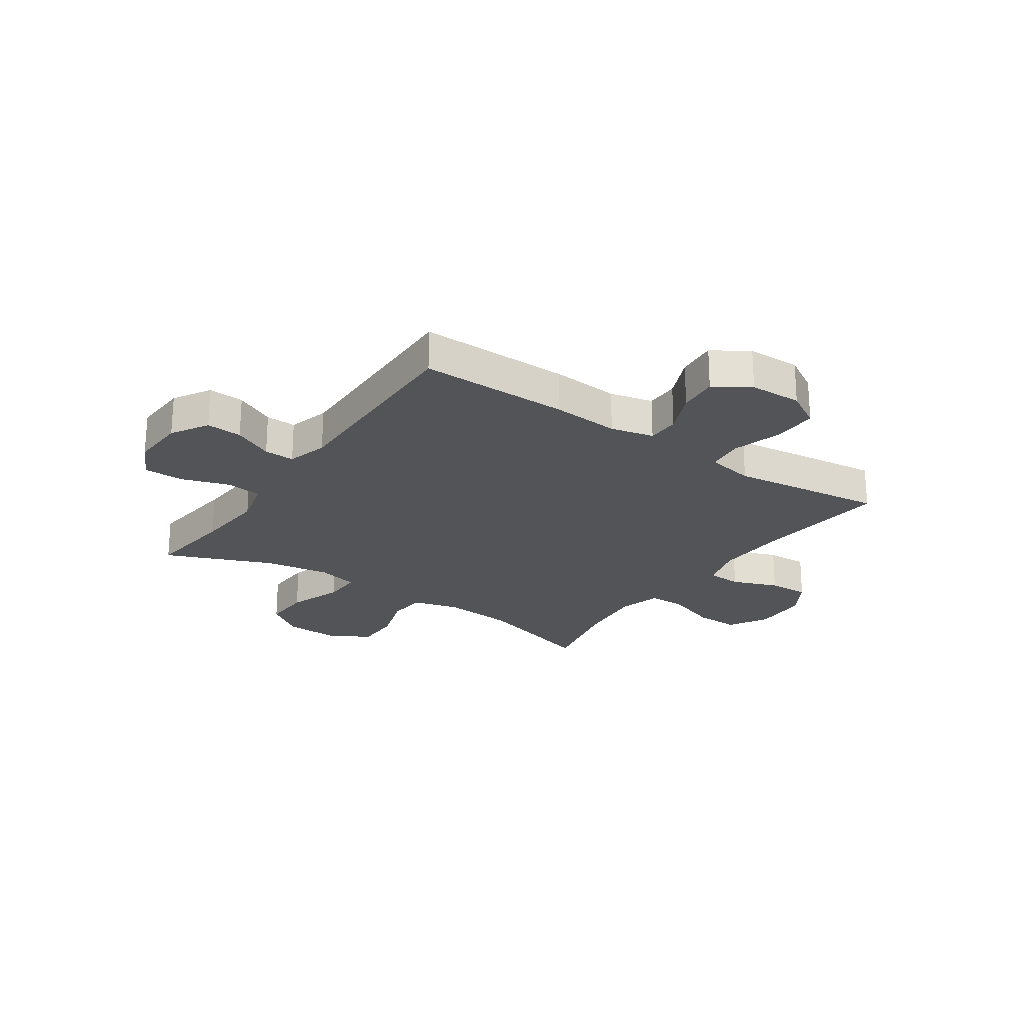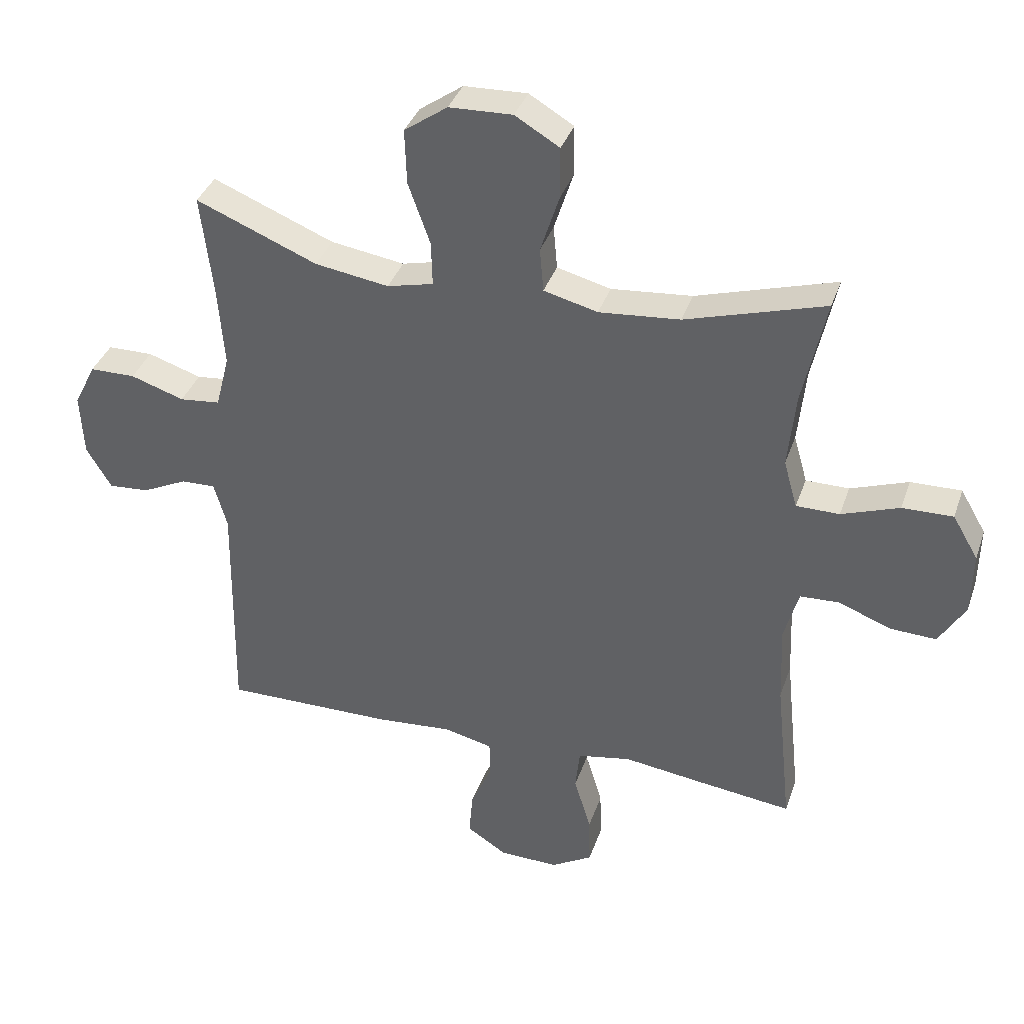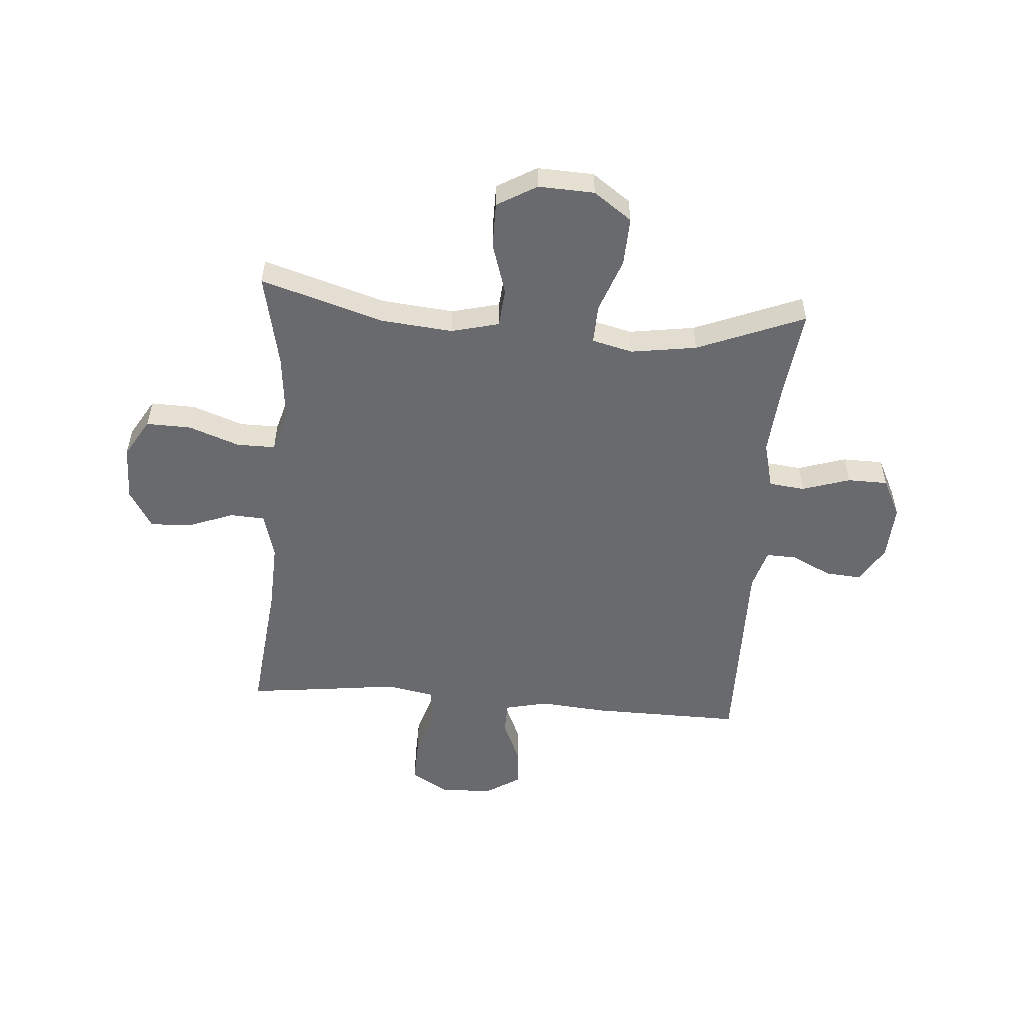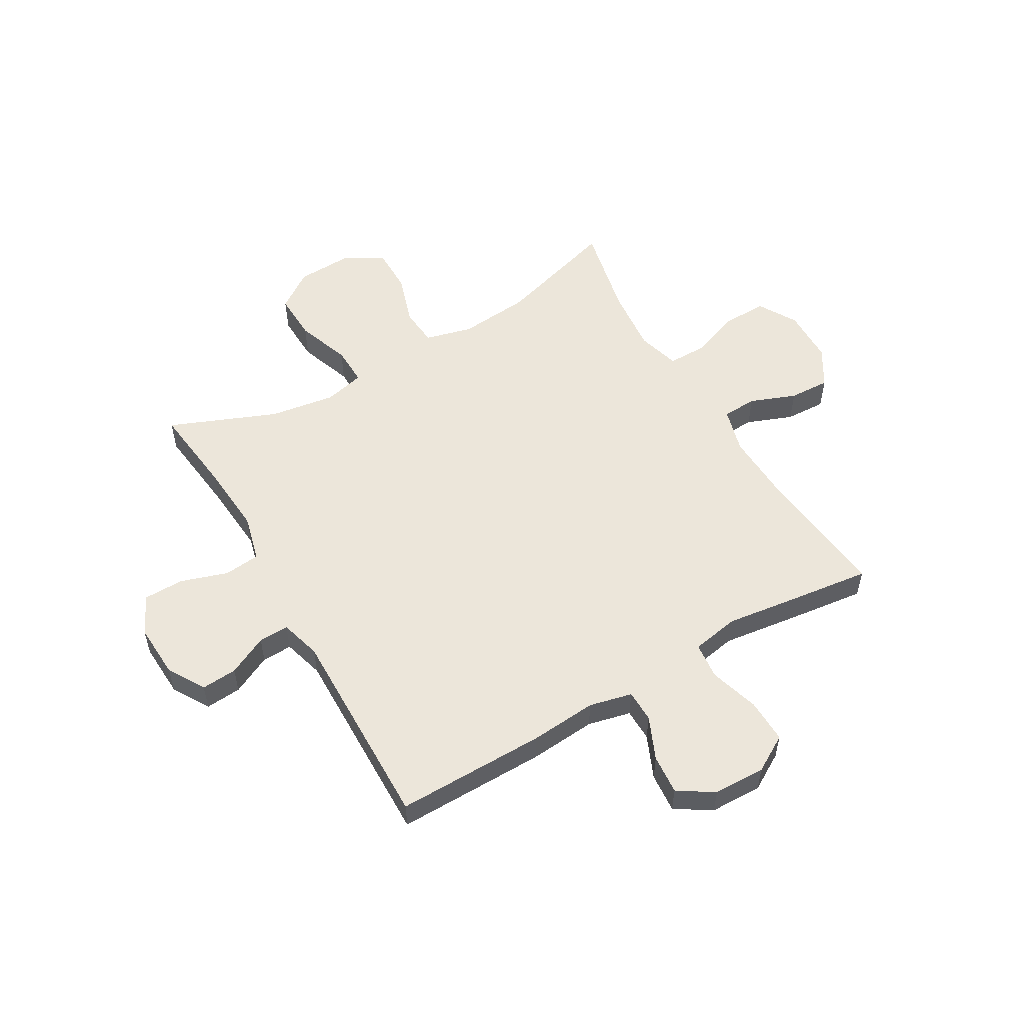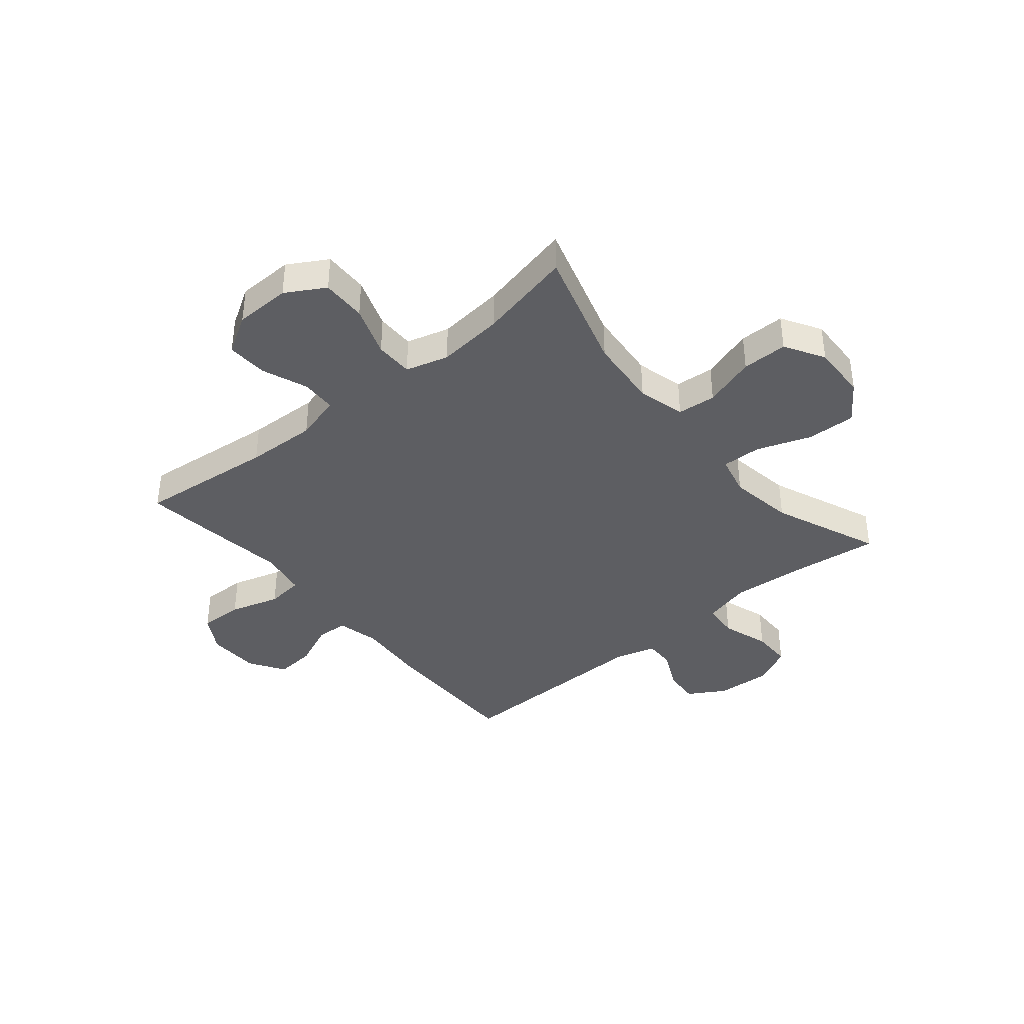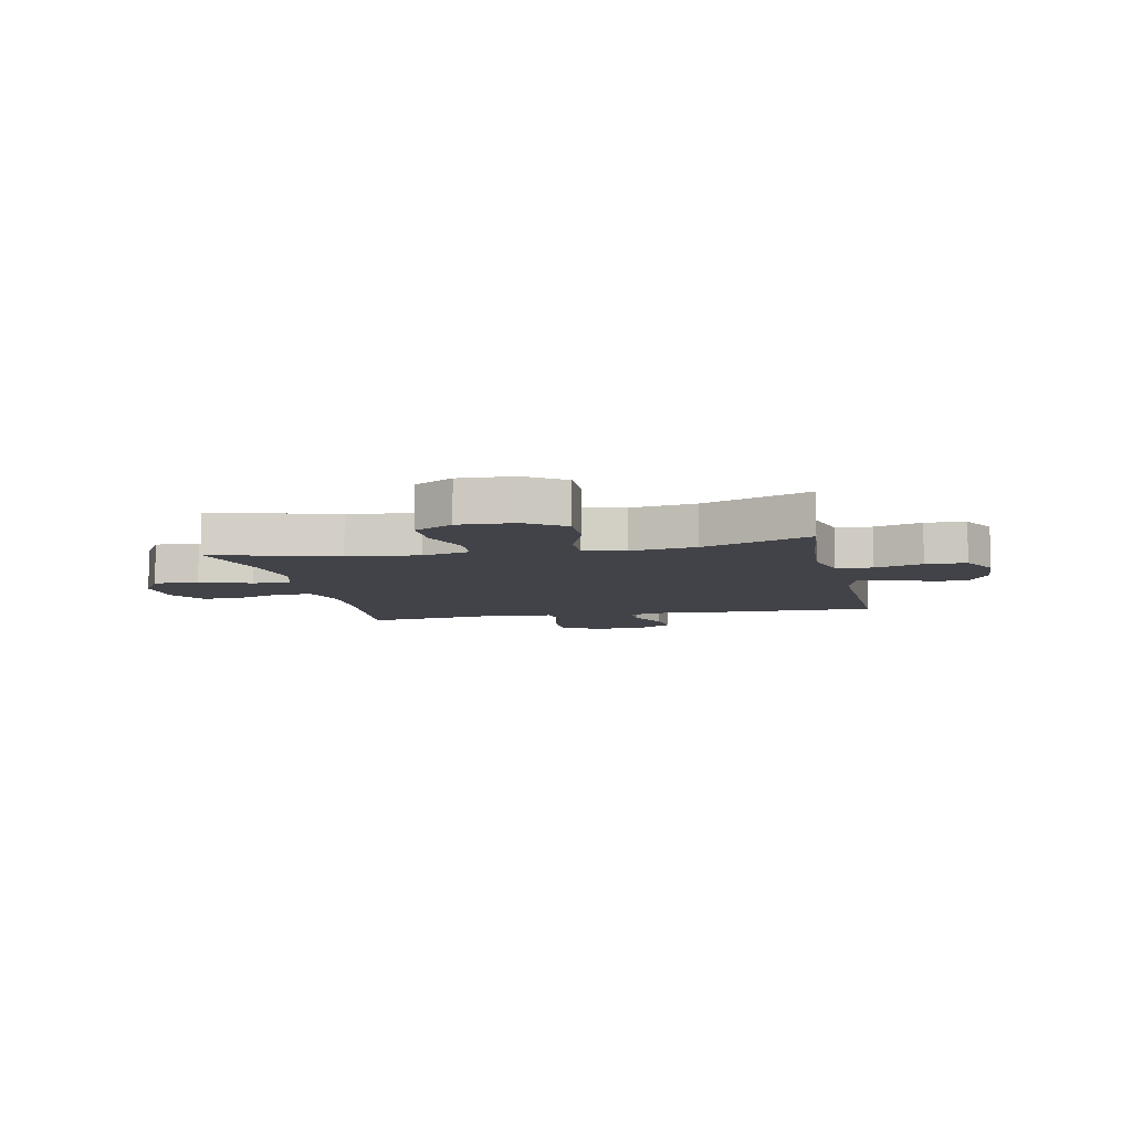
<metadata>
{"format":"obj","ext":"obj","renderer":"f3d","projection":"perspective","resolution":1024,"background":"white","views":[{"elev":-23.5,"azim":145.7,"up":"+Y"},{"elev":36.8,"azim":-162.1,"up":"+Z"},{"elev":-53.1,"azim":-4.6,"up":"+Y"},{"elev":54.3,"azim":149.9,"up":"+Y"},{"elev":-38.8,"azim":-50.2,"up":"+Y"},{"elev":-7.6,"azim":12.0,"up":"+Y"}]}
</metadata>
<code>
v 0.5 0.07 -0.5
v 0.228 0.07 -0.497
v 0.106 0.07 -0.487
v 0.028 0.07 -0.505
v 0.027 0.07 -0.564
v 0.061 0.07 -0.642
v 0.067 0.07 -0.714
v 0.003 0.07 -0.755
v -0.092 0.07 -0.757
v -0.158 0.07 -0.718
v -0.156 0.07 -0.638
v -0.129 0.07 -0.548
v -0.136 0.07 -0.481
v -0.222 0.07 -0.465
v -0.352 0.07 -0.482
v -0.5 0.07 -0.5
v -0.474 0.07 -0.253
v -0.469 0.07 -0.125
v -0.492 0.07 -0.042
v -0.555 0.07 -0.039
v -0.638 0.07 -0.071
v -0.712 0.07 -0.074
v -0.754 0.07 -0.004
v -0.756 0.07 0.097
v -0.715 0.07 0.167
v -0.634 0.07 0.165
v -0.542 0.07 0.132
v -0.473 0.07 0.132
v -0.451 0.07 0.209
v -0.463 0.07 0.329
v -0.5 0.07 0.5
v -0.278 0.07 0.433
v -0.149 0.07 0.421
v -0.063 0.07 0.443
v -0.057 0.07 0.513
v -0.087 0.07 0.607
v -0.087 0.07 0.689
v -0.016 0.07 0.731
v 0.085 0.07 0.727
v 0.154 0.07 0.678
v 0.151 0.07 0.59
v 0.116 0.07 0.492
v 0.114 0.07 0.421
v 0.188 0.07 0.403
v 0.306 0.07 0.421
v 0.5 0.07 0.5
v 0.481 0.07 0.338
v 0.471 0.07 0.208
v 0.493 0.07 0.122
v 0.558 0.07 0.115
v 0.644 0.07 0.143
v 0.717 0.07 0.142
v 0.752 0.07 0.072
v 0.747 0.07 -0.028
v 0.707 0.07 -0.095
v 0.642 0.07 -0.09
v 0.57 0.07 -0.055
v 0.515 0.07 -0.053
v 0.494 0.07 -0.127
v 0.5 0 -0.5
v 0.228 0 -0.497
v 0.106 0 -0.487
v 0.028 0 -0.505
v 0.027 0 -0.564
v 0.061 0 -0.642
v 0.067 0 -0.714
v 0.003 0 -0.755
v -0.092 0 -0.757
v -0.158 0 -0.718
v -0.156 0 -0.638
v -0.129 0 -0.548
v -0.136 0 -0.481
v -0.222 0 -0.465
v -0.352 0 -0.482
v -0.5 0 -0.5
v -0.474 0 -0.253
v -0.469 0 -0.125
v -0.492 0 -0.042
v -0.555 0 -0.039
v -0.638 0 -0.071
v -0.712 0 -0.074
v -0.754 0 -0.004
v -0.756 0 0.097
v -0.715 0 0.167
v -0.634 0 0.165
v -0.542 0 0.132
v -0.473 0 0.132
v -0.451 0 0.209
v -0.463 0 0.329
v -0.5 0 0.5
v -0.278 0 0.433
v -0.149 0 0.421
v -0.063 0 0.443
v -0.057 0 0.513
v -0.087 0 0.607
v -0.087 0 0.689
v -0.016 0 0.731
v 0.085 0 0.727
v 0.154 0 0.678
v 0.151 0 0.59
v 0.116 0 0.492
v 0.114 0 0.421
v 0.188 0 0.403
v 0.306 0 0.421
v 0.5 0 0.5
v 0.481 0 0.338
v 0.471 0 0.208
v 0.493 0 0.122
v 0.558 0 0.115
v 0.644 0 0.143
v 0.717 0 0.142
v 0.752 0 0.072
v 0.747 0 -0.028
v 0.707 0 -0.095
v 0.642 0 -0.09
v 0.57 0 -0.055
v 0.515 0 -0.053
v 0.494 0 -0.127
f 54 55 56 57
f 54 57 58
f 53 54 58
f 50 51 52 53
f 49 50 53 58
f 48 49 58 59
f 45 46 47
f 44 45 47 48
f 43 44 48 59
f 39 40 41 42
f 39 42 43
f 38 39 43
f 35 36 37 38
f 34 35 38 43
f 33 34 43 59
f 30 31 32
f 29 30 32 33
f 28 29 33 59
f 24 25 26 27
f 20 21 22 23
f 19 20 23 24
f 14 15 16 17
f 13 14 17 18
f 9 10 11 12
f 9 12 13
f 8 9 13
f 5 6 7 8
f 4 5 8 13
f 3 4 13 18
f 19 24 27 28
f 18 19 28 59
f 3 18 59
f 1 2 3 59
f 116 115 114 113
f 117 116 113
f 117 113 112
f 112 111 110 109
f 117 112 109 108
f 118 117 108 107
f 106 105 104
f 107 106 104 103
f 118 107 103 102
f 101 100 99 98
f 102 101 98
f 102 98 97
f 97 96 95 94
f 102 97 94 93
f 118 102 93 92
f 91 90 89
f 92 91 89 88
f 118 92 88 87
f 86 85 84 83
f 82 81 80 79
f 83 82 79 78
f 76 75 74 73
f 77 76 73 72
f 71 70 69 68
f 72 71 68
f 72 68 67
f 67 66 65 64
f 72 67 64 63
f 77 72 63 62
f 87 86 83 78
f 118 87 78 77
f 118 77 62
f 118 62 61 60
f 1 60 61 2
f 2 61 62 3
f 3 62 63 4
f 4 63 64 5
f 5 64 65 6
f 6 65 66 7
f 7 66 67 8
f 8 67 68 9
f 9 68 69 10
f 10 69 70 11
f 11 70 71 12
f 12 71 72 13
f 13 72 73 14
f 14 73 74 15
f 15 74 75 16
f 16 75 76 17
f 17 76 77 18
f 18 77 78 19
f 19 78 79 20
f 20 79 80 21
f 21 80 81 22
f 22 81 82 23
f 23 82 83 24
f 24 83 84 25
f 25 84 85 26
f 26 85 86 27
f 27 86 87 28
f 28 87 88 29
f 29 88 89 30
f 30 89 90 31
f 31 90 91 32
f 32 91 92 33
f 33 92 93 34
f 34 93 94 35
f 35 94 95 36
f 36 95 96 37
f 37 96 97 38
f 38 97 98 39
f 39 98 99 40
f 40 99 100 41
f 41 100 101 42
f 42 101 102 43
f 43 102 103 44
f 44 103 104 45
f 45 104 105 46
f 46 105 106 47
f 47 106 107 48
f 48 107 108 49
f 49 108 109 50
f 50 109 110 51
f 51 110 111 52
f 52 111 112 53
f 53 112 113 54
f 54 113 114 55
f 55 114 115 56
f 56 115 116 57
f 57 116 117 58
f 58 117 118 59
f 59 118 60 1

</code>
